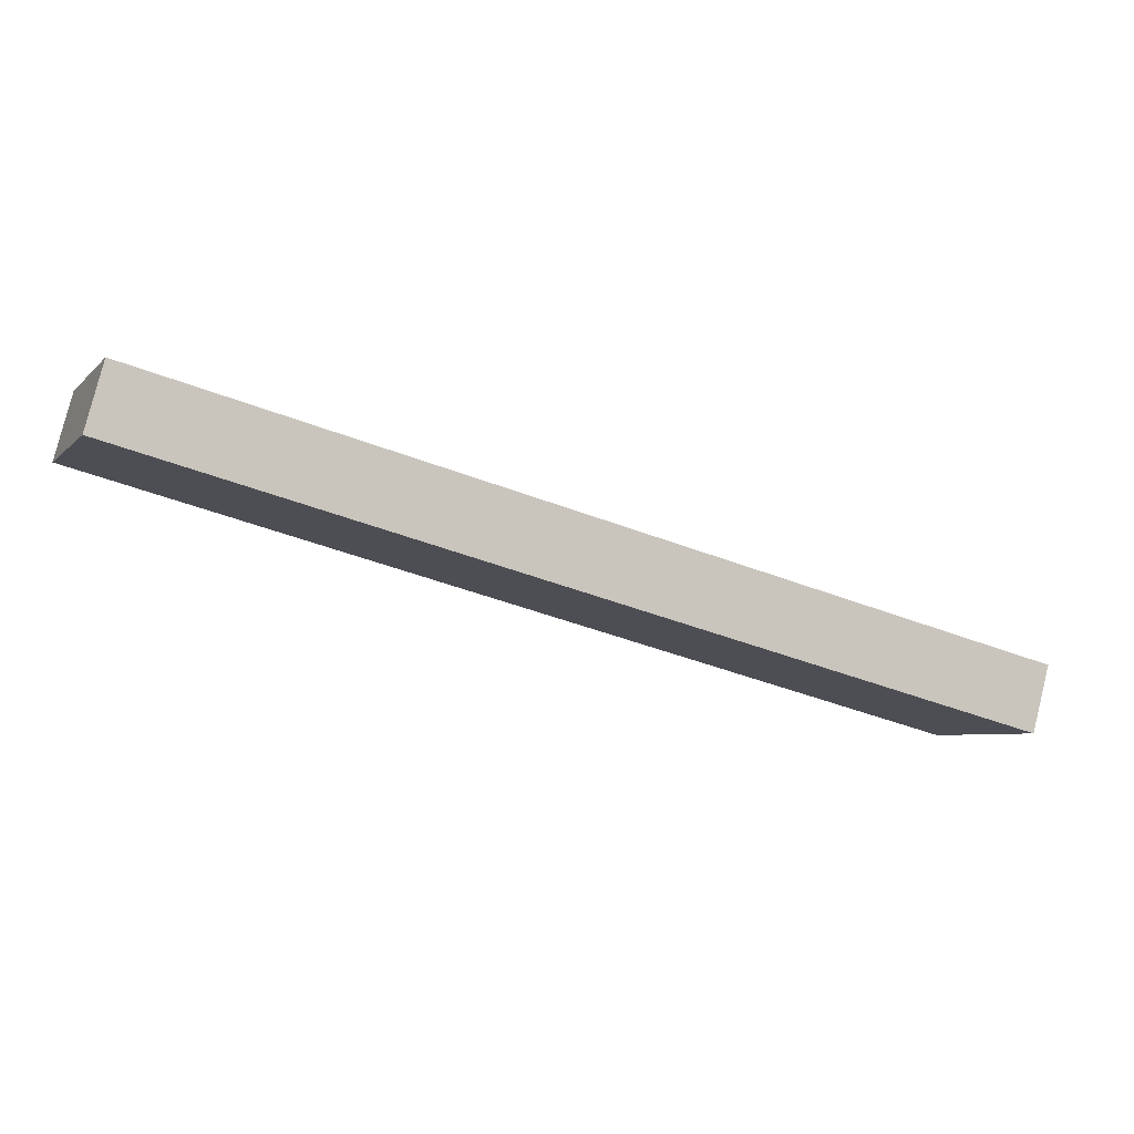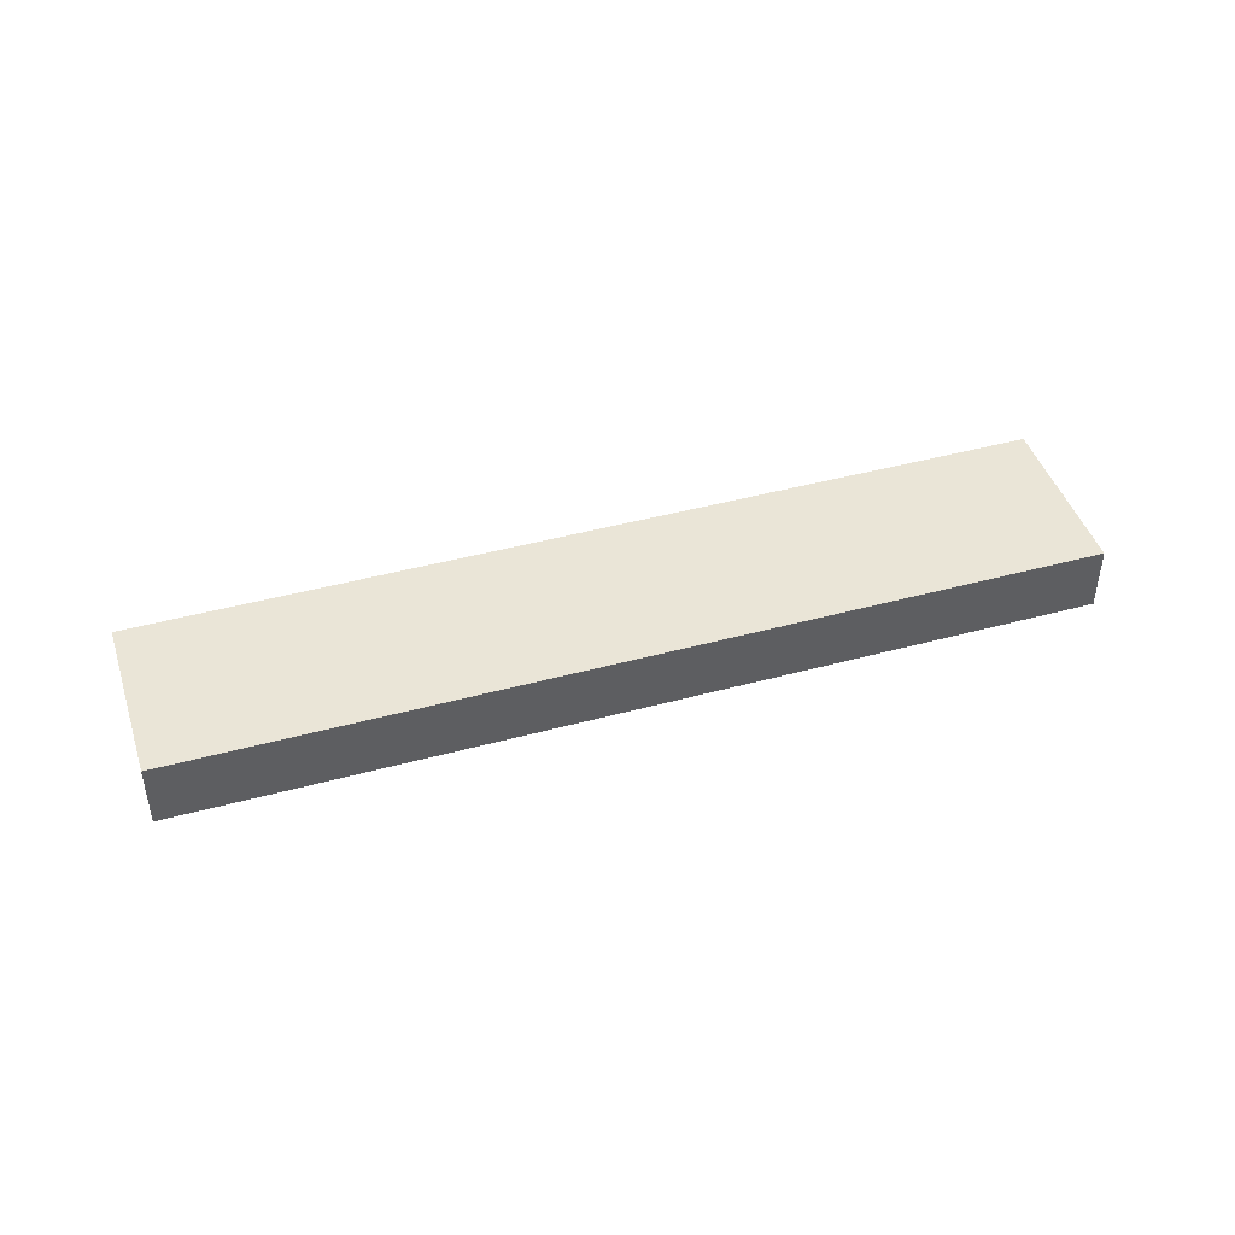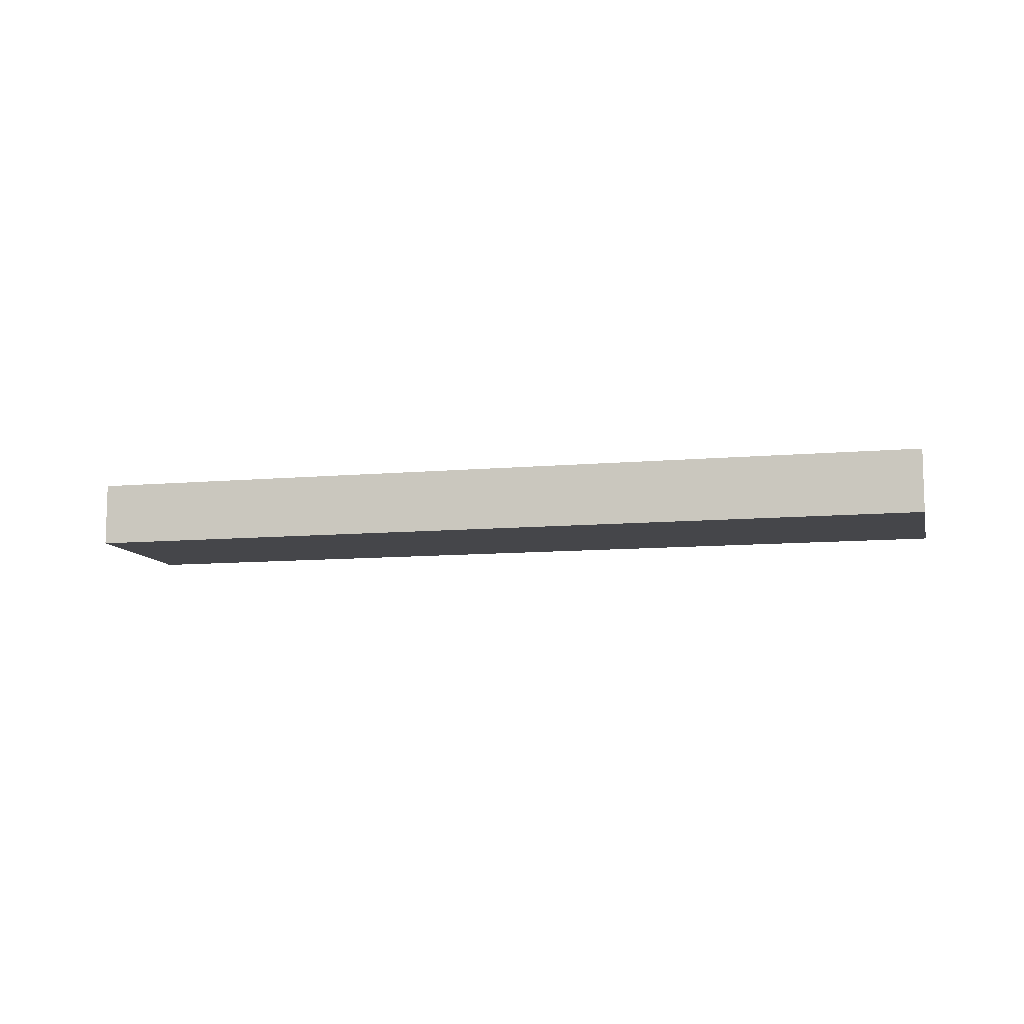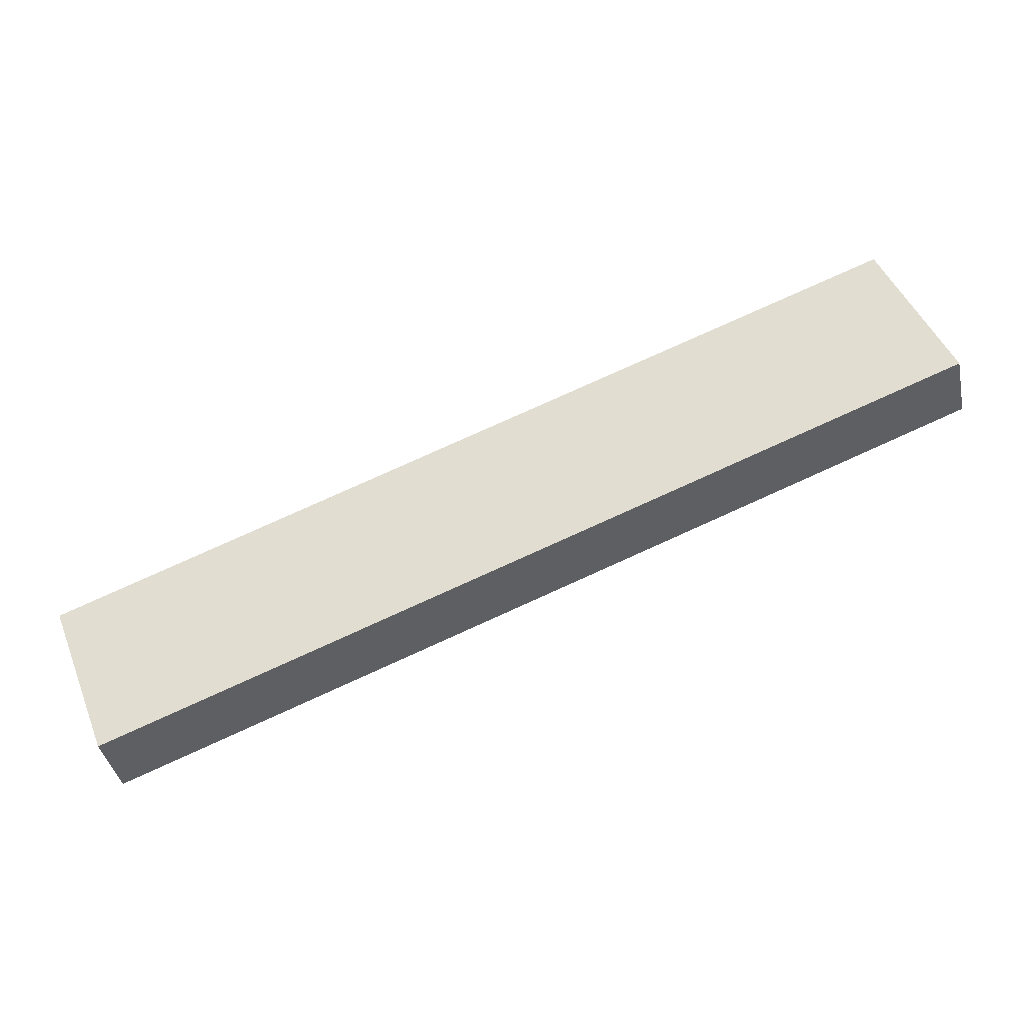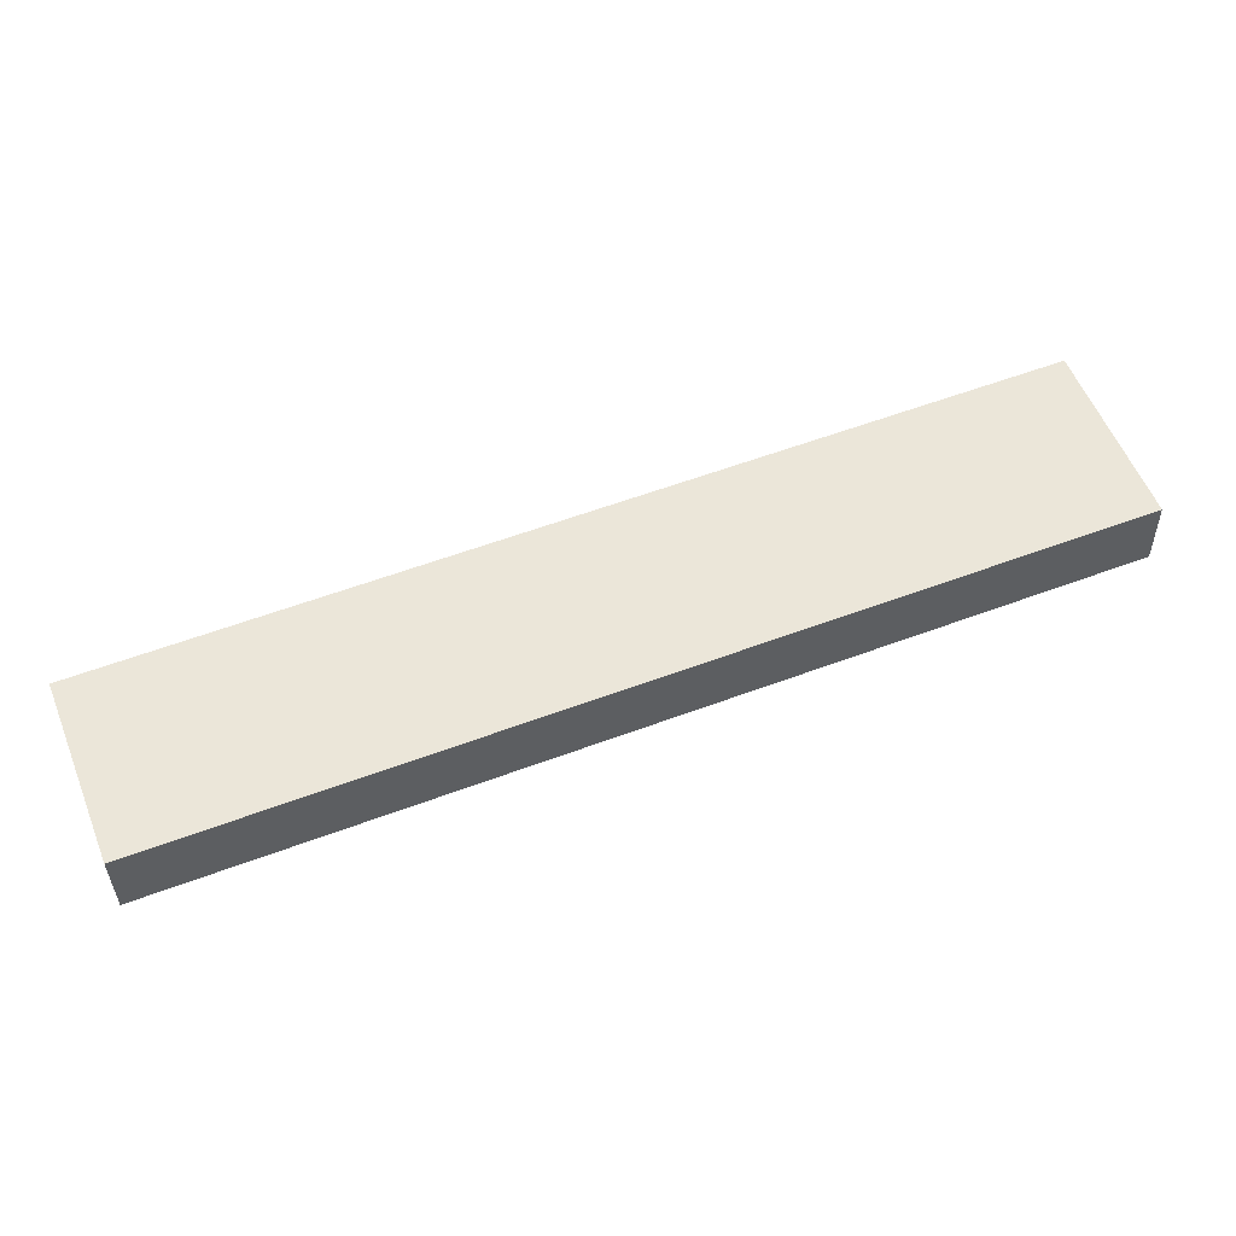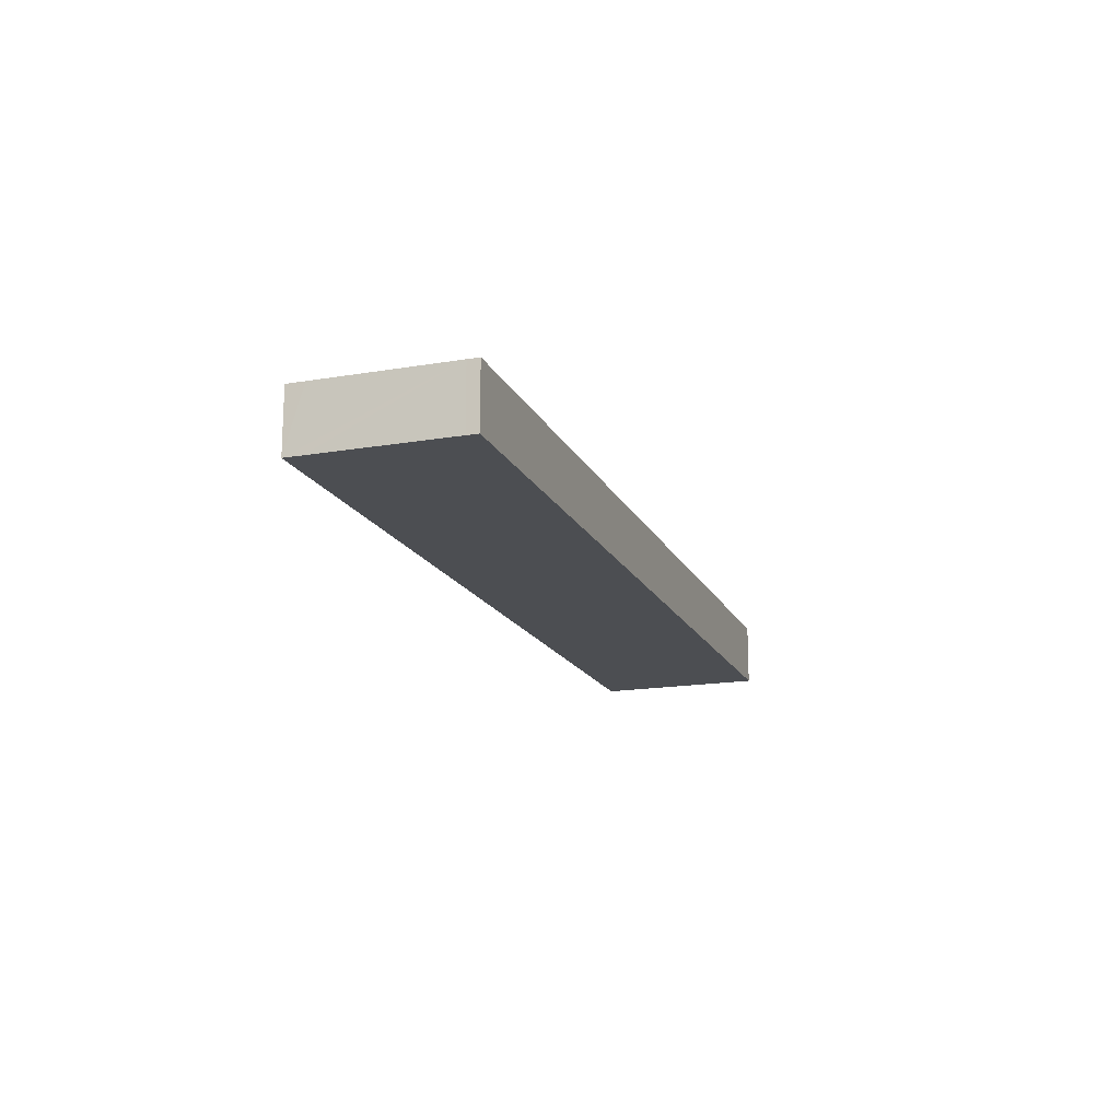
<metadata>
{"format":"obj","ext":"obj","renderer":"f3d","projection":"perspective","resolution":1024,"background":"white","views":[{"elev":79.7,"azim":14.0,"up":"+Z"},{"elev":44.4,"azim":3.7,"up":"+Y"},{"elev":-9.9,"azim":34.5,"up":"+Y"},{"elev":-40.4,"azim":-167.9,"up":"+Z"},{"elev":-34.9,"azim":-179.1,"up":"+Z"},{"elev":-16.9,"azim":130.3,"up":"+Y"}]}
</metadata>
<code>
v  30.8 2.257 -6.242
v  2.19 2.257 5.622
v  31.05 2.257 -5.62
v  29.01 2.257 -10.85
v  28.86 2.257 -11.24
v  0 2.257 1.382e-16
v  31.05 3.441e-16 -5.62
v  30.8 3.822e-16 -6.242
v  29.01 6.641e-16 -10.85
v  28.86 6.884e-16 -11.24
v  0 0 0
v  2.19 -3.442e-16 5.622
g defaultobject
f 1 2 3
f 2 1 4
f 2 4 5
f 2 5 6
f 7 1 3
f 1 7 4
f 4 7 8
f 4 8 9
f 4 9 5
f 5 9 10
f 10 6 5
f 6 10 11
f 11 2 6
f 2 11 12
f 12 3 2
f 3 12 7
f 9 11 10
f 11 9 8
f 11 8 7
f 11 7 12

</code>
